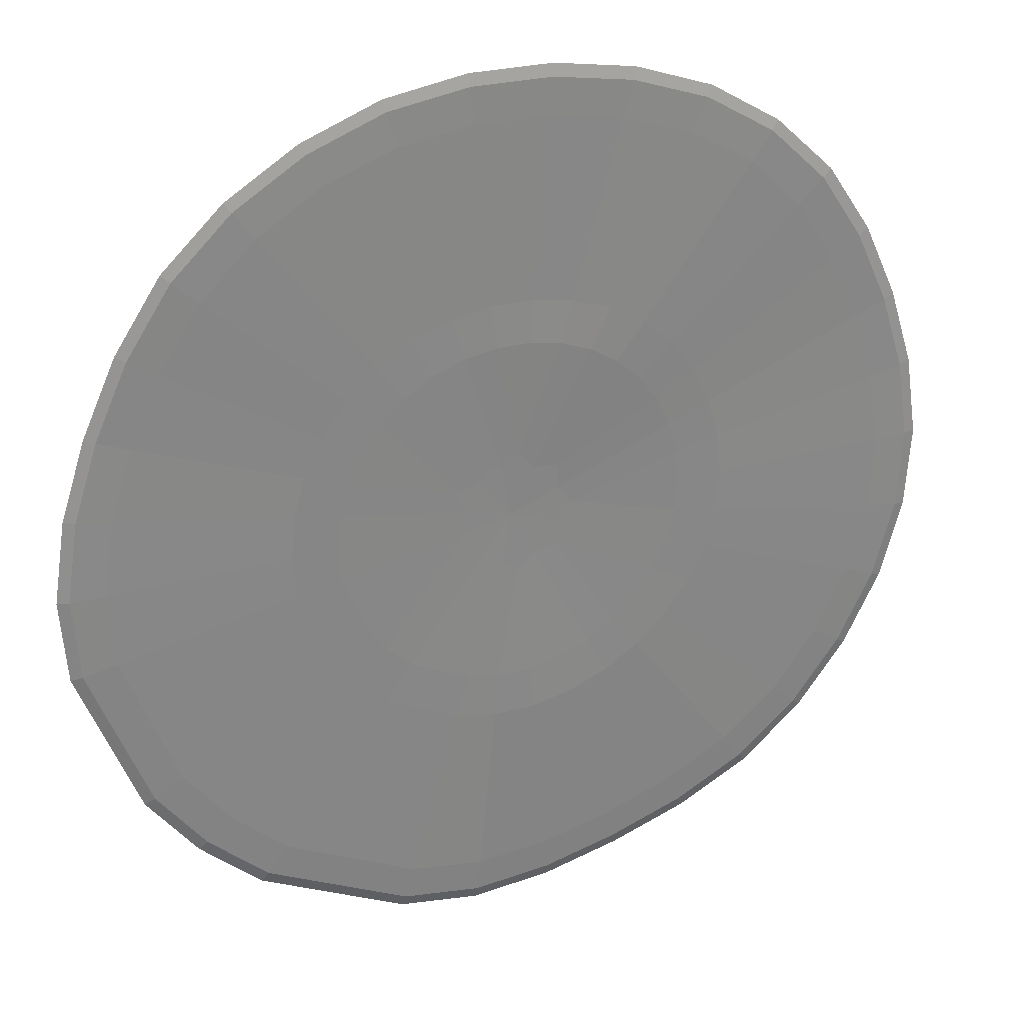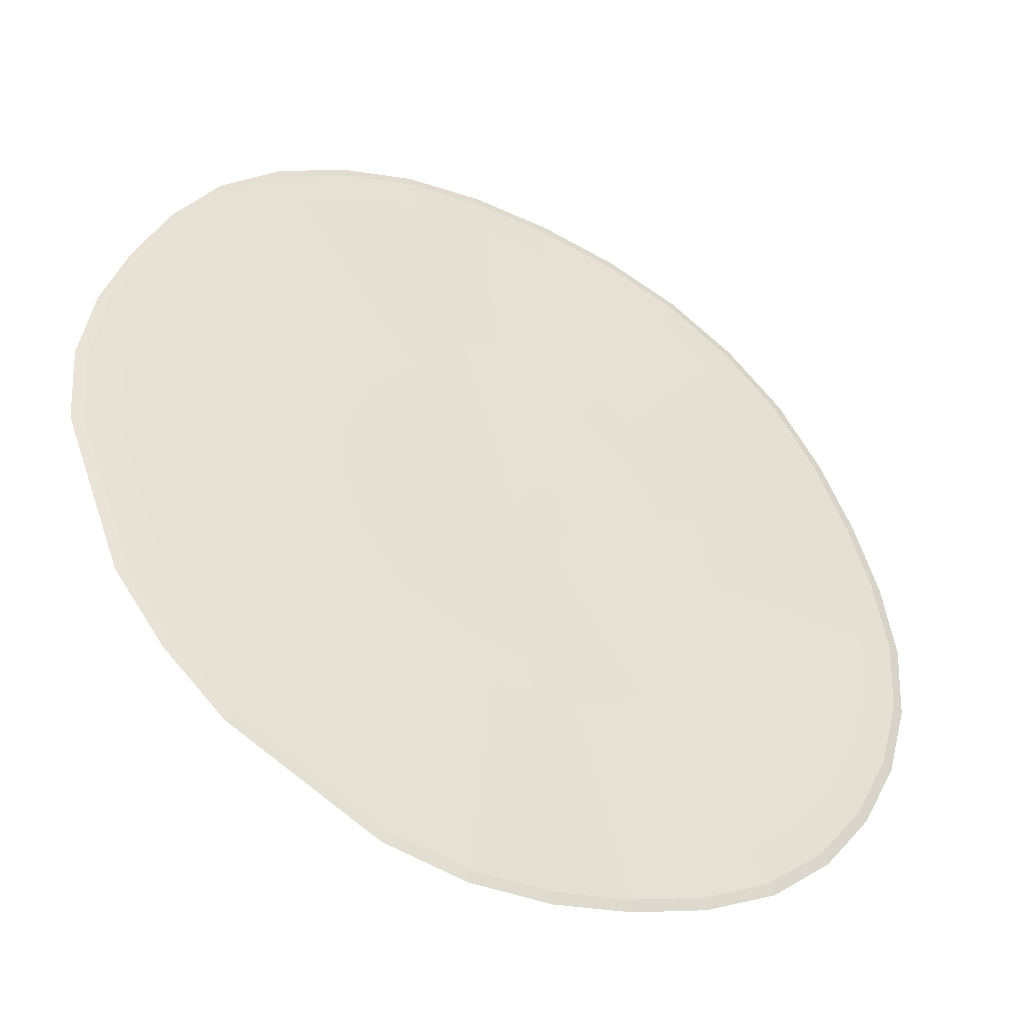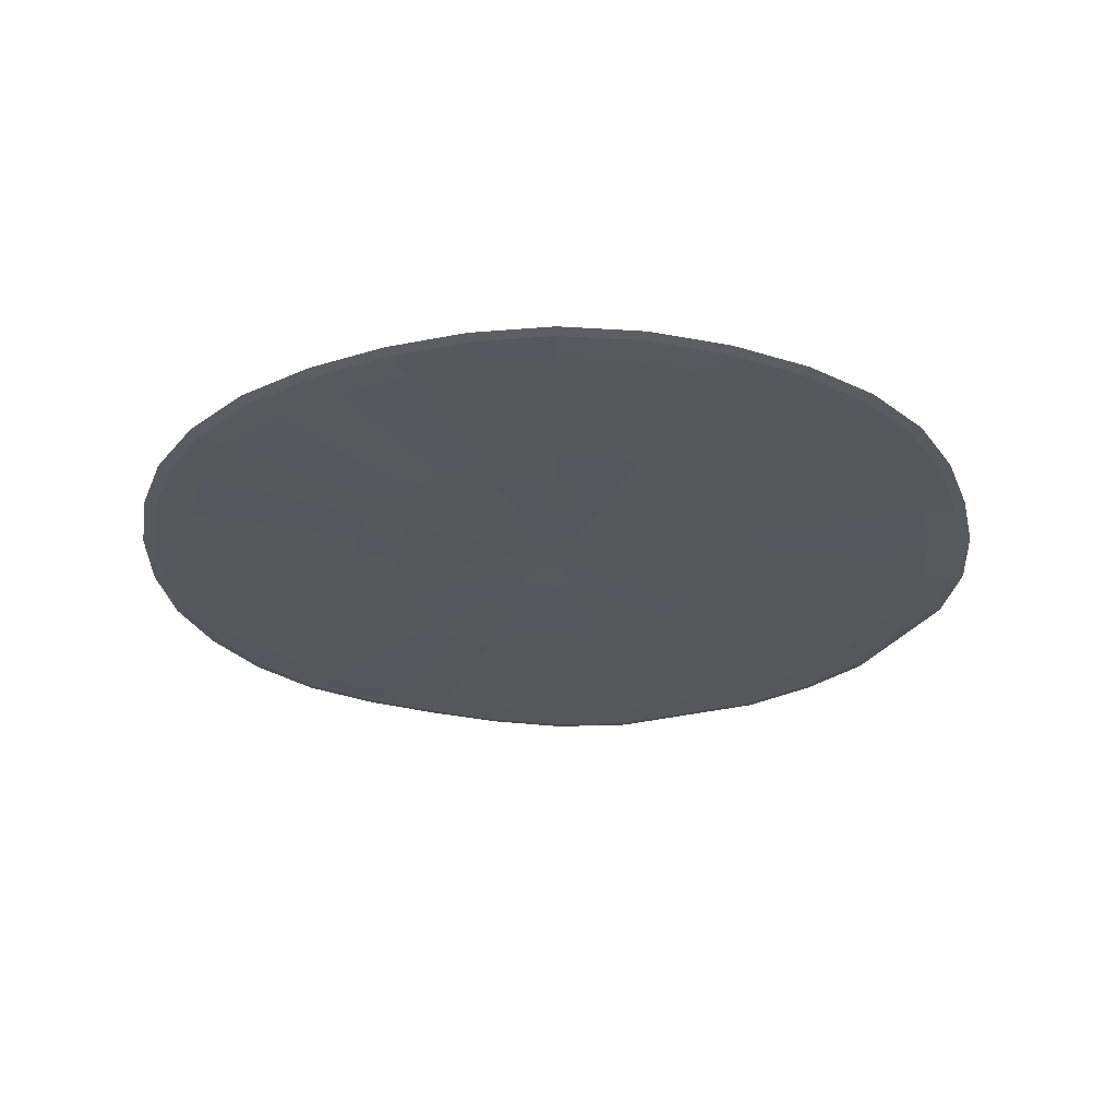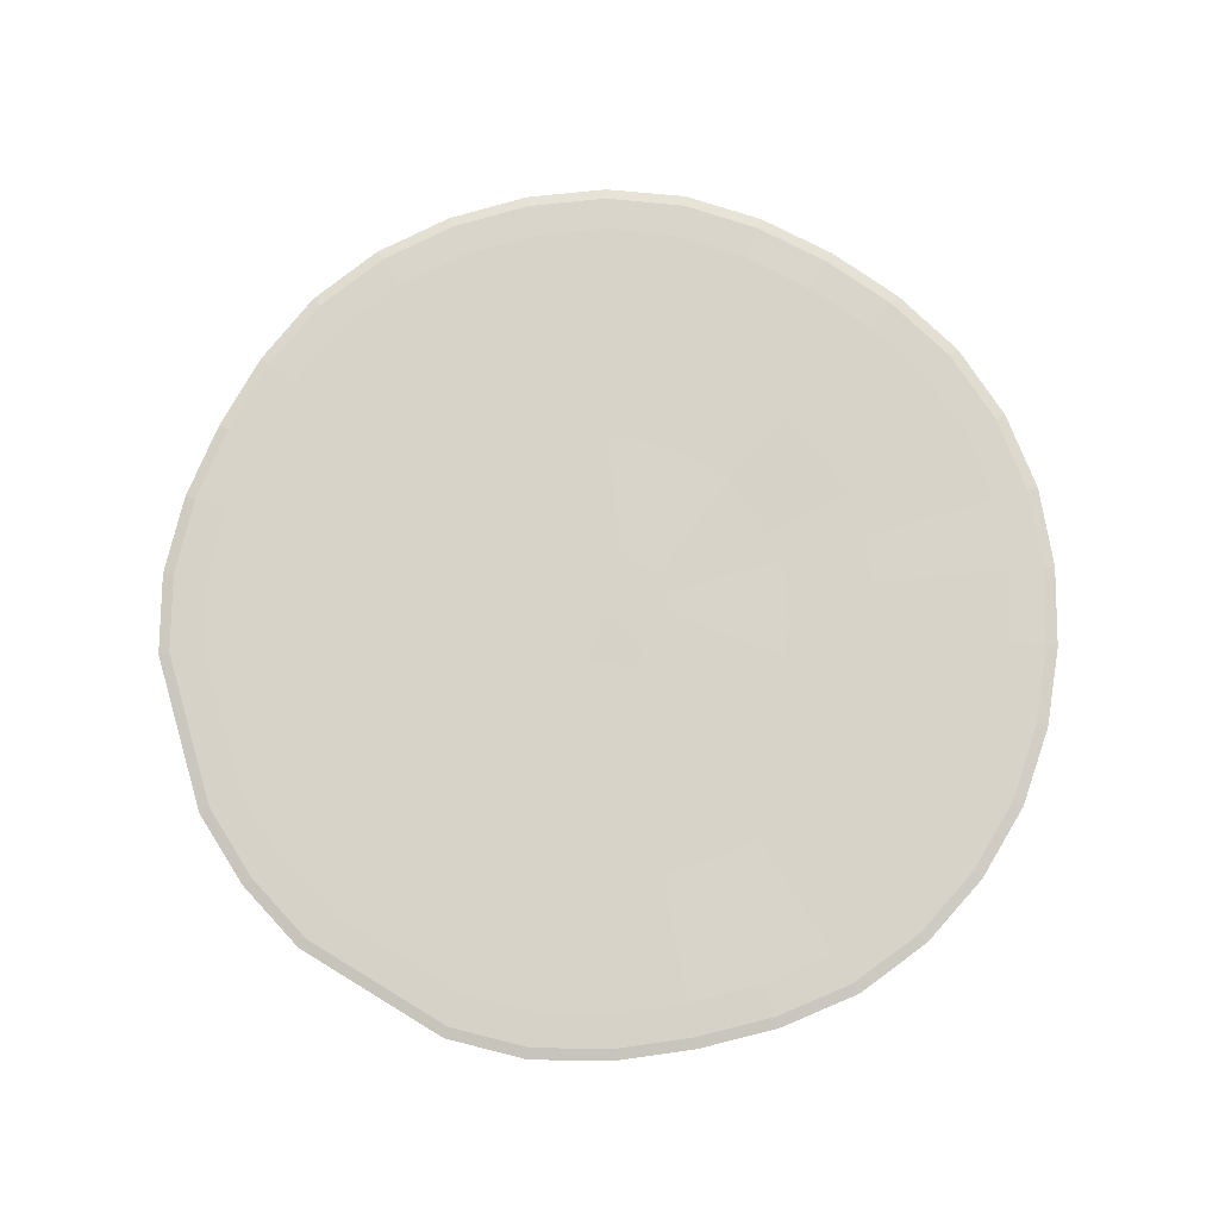
<metadata>
{"format":"obj","ext":"obj","renderer":"f3d","projection":"perspective","resolution":1024,"background":"white","views":[{"elev":28.3,"azim":-23.3,"up":"+Z"},{"elev":-43.3,"azim":-28.1,"up":"+Z"},{"elev":-28.2,"azim":90.2,"up":"+Y"},{"elev":76.4,"azim":-79.9,"up":"+Y"}]}
</metadata>
<code>
g default
v 27.76 -8.413 -8.474
v 26.8 -8.421 -10.05
v 25.34 -8.434 -11.16
v 23.56 -8.452 -11.68
v 21.71 -8.44 -11.51
v 20.05 -8.434 -10.68
v 18.8 -8.433 -9.31
v 18.13 -8.433 -5.726
v 18.8 -8.433 -3.997
v 20.05 -8.431 -2.63
v 21.71 -8.422 -1.828
v 23.55 -8.438 -1.683
v 25.32 -8.468 -2.177
v 26.78 -8.44 -3.297
v 27.74 -8.41 -4.863
v 28.09 -8.407 -6.667
v 34.56 -8.459 -11.1
v 32.18 -8.416 -14.94
v 28.46 -8.356 -17.5
v 24.19 -8.357 -18.71
v 19.73 -8.408 -18.48
v 15.68 -8.408 -16.47
v 12.64 -8.408 -13.13
v 11.19 -8.355 -4.459
v 12.8 -8.355 -0.3171
v 15.68 -8.408 3.162
v 19.73 -8.403 5.153
v 24.21 -8.38 5.454
v 28.56 -8.404 4.334
v 32.14 -8.398 1.596
v 34.34 -8.356 -2.316
v 35.34 -8.406 -6.659
v 34.56 -8.308 -11.1
v 32.18 -8.266 -14.94
v 28.46 -8.205 -17.5
v 24.19 -8.207 -18.71
v 19.73 -8.258 -18.48
v 15.68 -8.257 -16.47
v 12.64 -8.257 -13.13
v 11.2 -8.204 -4.459
v 12.8 -8.205 -0.3174
v 15.68 -8.257 3.162
v 19.73 -8.253 5.153
v 24.21 -8.229 5.454
v 28.56 -8.253 4.334
v 32.14 -8.247 1.596
v 34.34 -8.205 -2.316
v 35.34 -8.255 -6.659
v 27.76 -8.212 -8.474
v 26.8 -8.22 -10.04
v 25.34 -8.234 -11.16
v 23.56 -8.252 -11.68
v 21.71 -8.24 -11.51
v 20.05 -8.233 -10.68
v 18.8 -8.232 -9.31
v 18.13 -8.232 -5.726
v 18.8 -8.232 -3.997
v 20.05 -8.231 -2.63
v 21.71 -8.221 -1.828
v 23.55 -8.238 -1.683
v 25.32 -8.267 -2.177
v 26.78 -8.24 -3.297
v 27.74 -8.209 -4.863
v 28.09 -8.206 -6.667
v 23.03 -8.37 -6.685
v 12.53 -8.281 -0.1518
v 11.88 -8.184 -2.357
v 15.49 -8.333 3.414
v 14.04 -8.244 1.589
v 19.64 -8.33 5.465
v 17.61 -8.257 4.355
v 24.24 -8.31 5.791
v 21.96 -8.237 5.492
v 28.71 -8.33 4.625
v 26.43 -8.238 5.078
v 32.39 -8.325 1.816
v 30.5 -8.257 3.161
v 34.65 -8.286 -2.193
v 33.4 -8.22 -0.283
v 35.67 -8.334 -6.658
v 35.01 -8.219 -4.443
v 35.18 -8.291 -8.913
v 31.48 -8.238 -14.3
v 32.74 -8.257 -12.63
v 33.68 -8.269 -10.75
v 28.05 -8.182 -16.67
v 29.9 -8.217 -15.68
v 24.11 -8.189 -17.79
v 26.1 -8.169 -17.35
v 22.05 -8.222 -17.91
v 16.25 -8.232 -15.71
v 19.99 -8.234 -17.57
v 13.44 -8.232 -12.63
v 14.7 -8.232 -14.3
v 11.93 -8.232 -8.739
v 12.1 -8.181 -4.628
v 11.79 -8.216 -6.66
v 13.58 -8.181 -0.8022
v 12.73 -8.163 -2.683
v 16.25 -8.232 2.407
v 14.74 -8.217 0.951
v 20 -8.219 4.209
v 18.03 -8.232 3.508
v 24.11 -8.186 4.447
v 22.05 -8.196 4.493
v 28.13 -8.219 3.455
v 26.15 -8.197 4.112
v 31.42 -8.214 0.9372
v 29.93 -8.232 2.405
v 33.42 -8.166 -2.676
v 32.56 -8.182 -0.8045
v 34.37 -8.219 -6.663
v 34.04 -8.181 -4.629
v 34.25 -8.256 -8.739
v 28.69 -8.234 -11.75
v 29.53 -8.234 -10.64
v 30.15 -8.234 -9.387
v 26.46 -8.241 -13.42
v 27.65 -8.237 -12.69
v 23.79 -8.272 -14.18
v 25.15 -8.256 -13.91
v 22.39 -8.268 -14.19
v 18.53 -8.234 -12.69
v 21.02 -8.25 -13.93
v 16.66 -8.232 -10.64
v 17.5 -8.232 -11.75
v 15.65 -8.232 -8.044
v 15.67 -8.223 -5.269
v 15.53 -8.23 -6.654
v 16.67 -8.223 -2.681
v 16.06 -8.218 -3.934
v 18.53 -8.232 -0.6136
v 17.5 -8.231 -1.556
v 21.03 -8.197 0.5258
v 19.73 -8.219 0.0898
v 23.75 -8.176 0.683
v 22.39 -8.179 0.7102
v 26.42 -8.219 0.02705
v 25.1 -8.192 0.4585
v 28.64 -8.22 -1.598
v 27.63 -8.237 -0.6426
v 30.02 -8.184 -3.987
v 29.43 -8.195 -2.741
v 30.6 -8.21 -6.663
v 30.42 -8.19 -5.301
v 30.52 -8.229 -8.044
v 27.35 -8.216 -9.303
v 26.12 -8.226 -10.67
v 24.47 -8.245 -11.5
v 22.63 -8.248 -11.68
v 19.36 -8.232 -10.05
v 18.13 -8.232 -7.58
v 18.05 -8.232 -6.653
v 18.39 -8.232 -4.831
v 19.37 -8.231 -3.255
v 20.85 -8.226 -2.146
v 22.62 -8.225 -1.677
v 24.46 -8.255 -1.846
v 26.1 -8.257 -2.671
v 27.33 -8.222 -4.037
v 28 -8.205 -5.749
v 28 -8.209 -7.585
v 24.44 -8.365 -7.217
v 23.73 -8.376 -7.998
v 22.76 -8.386 -8.105
v 21.66 -8.392 -7.028
v 21.66 -8.39 -6.32
v 22.13 -8.383 -5.566
v 22.76 -8.379 -5.259
v 23.72 -8.376 -5.377
v 24.43 -8.363 -6.162
v 24.44 -8.164 -7.217
v 23.73 -8.175 -7.998
v 23.03 -8.169 -6.685
v 21.66 -8.189 -6.32
v 22.13 -8.182 -5.567
v 22.76 -8.178 -5.259
v 23.72 -8.175 -5.377
v 24.43 -8.162 -6.162
v 27.35 -8.417 -9.303
v 26.12 -8.427 -10.67
v 24.47 -8.445 -11.5
v 22.63 -8.448 -11.68
v 19.36 -8.433 -10.05
v 18.13 -8.433 -7.58
v 18.05 -8.433 -6.653
v 18.39 -8.433 -4.831
v 19.37 -8.432 -3.255
v 20.85 -8.427 -2.146
v 22.62 -8.426 -1.676
v 24.46 -8.456 -1.846
v 26.1 -8.457 -2.671
v 27.33 -8.423 -4.037
v 28 -8.406 -5.749
v 28 -8.409 -7.585
v 27.75 -8.433 -10.9
v 28.45 -8.431 -9.972
v 28.96 -8.429 -8.931
v 25.9 -8.447 -12.3
v 26.89 -8.438 -11.69
v 23.67 -8.472 -12.93
v 24.82 -8.461 -12.72
v 22.51 -8.463 -12.93
v 19.29 -8.434 -11.69
v 21.37 -8.447 -12.72
v 17.73 -8.433 -9.974
v 18.43 -8.433 -10.9
v 16.89 -8.433 -7.812
v 16.89 -8.432 -5.494
v 16.79 -8.433 -6.653
v 17.73 -8.433 -3.333
v 17.21 -8.432 -4.375
v 19.29 -8.432 -1.621
v 18.43 -8.433 -2.405
v 21.37 -8.408 -0.6519
v 20.29 -8.422 -1.03
v 23.65 -8.407 -0.4966
v 22.5 -8.401 -0.4811
v 25.87 -8.447 -1.069
v 24.78 -8.425 -0.692
v 27.74 -8.444 -2.422
v 26.88 -8.458 -1.641
v 28.92 -8.408 -4.406
v 28.41 -8.421 -3.366
v 29.38 -8.42 -6.658
v 29.24 -8.41 -5.512
v 29.28 -8.427 -7.813
v 31.48 -8.439 -14.3
v 32.74 -8.457 -12.63
v 33.68 -8.47 -10.75
v 28.05 -8.383 -16.67
v 29.9 -8.418 -15.68
v 24.11 -8.39 -17.79
v 26.1 -8.369 -17.35
v 22.05 -8.423 -17.91
v 16.25 -8.433 -15.71
v 19.99 -8.434 -17.57
v 13.44 -8.433 -12.63
v 14.7 -8.433 -14.3
v 11.93 -8.433 -8.739
v 12.1 -8.381 -4.627
v 11.79 -8.417 -6.66
v 13.58 -8.382 -0.802
v 12.73 -8.364 -2.682
v 16.25 -8.433 2.407
v 14.74 -8.418 0.951
v 20 -8.42 4.209
v 18.03 -8.433 3.508
v 24.11 -8.386 4.448
v 22.05 -8.397 4.493
v 28.13 -8.42 3.456
v 26.15 -8.398 4.113
v 31.42 -8.414 0.9374
v 29.93 -8.433 2.405
v 33.42 -8.367 -2.676
v 32.56 -8.383 -0.8042
v 34.37 -8.42 -6.663
v 34.05 -8.382 -4.628
v 34.25 -8.457 -8.739
v 33.55 -8.442 -13.13
v 30.47 -8.394 -16.43
v 26.35 -8.336 -18.23
v 21.96 -8.395 -18.85
v 14 -8.408 -14.94
v 11 -8.408 -8.913
v 10.84 -8.393 -6.66
v 11.88 -8.335 -2.357
v 14.04 -8.395 1.589
v 17.61 -8.408 4.355
v 21.96 -8.388 5.492
v 26.43 -8.388 5.078
v 30.5 -8.408 3.161
v 33.4 -8.37 -0.2827
v 35.01 -8.37 -4.442
v 35.18 -8.442 -8.913
v 32.42 -8.342 -15.15
v 33.55 -8.291 -13.13
v 34.86 -8.388 -11.21
v 28.6 -8.281 -17.78
v 30.47 -8.244 -16.43
v 24.22 -8.281 -19.03
v 26.35 -8.186 -18.23
v 21.96 -8.245 -18.85
v 15.49 -8.333 -16.72
v 12.37 -8.333 -13.29
v 14 -8.257 -14.94
v 10.69 -8.333 -8.971
v 11 -8.257 -8.913
v 10.89 -8.281 -4.401
v 10.84 -8.243 -6.66
v 33.82 -8.37 -13.29
v 30.66 -8.32 -16.68
v 26.44 -8.26 -18.53
v 21.93 -8.32 -19.17
v 19.64 -8.333 -18.79
v 13.77 -8.333 -15.15
v 10.53 -8.319 -6.659
v 11.59 -8.26 -2.245
v 13.81 -8.32 1.803
v 17.47 -8.333 4.638
v 21.93 -8.318 5.826
v 26.52 -8.318 5.4
v 30.69 -8.333 3.412
v 33.68 -8.3 -0.1063
v 35.34 -8.3 -4.379
v 35.49 -8.37 -8.971
v 24.4 -8.373 -7.897
v 23.24 -8.387 -8.479
v 21.42 -8.395 -6.672
v 21.54 -8.393 -5.718
v 22.34 -8.383 -5.199
v 23.24 -8.383 -4.89
v 24.39 -8.372 -5.48
v 24.86 -8.363 -6.689
v 24.4 -8.172 -7.897
v 23.24 -8.186 -8.479
v 22.76 -8.185 -8.105
v 21.66 -8.192 -7.028
v 21.42 -8.194 -6.672
v 21.54 -8.192 -5.718
v 22.34 -8.182 -5.199
v 23.24 -8.182 -4.89
v 24.39 -8.171 -5.48
v 24.86 -8.162 -6.689
g CircleRug
f 1 180 197 198
f 180 2 196 197
f 2 181 200 196
f 181 3 199 200
f 3 182 202 199
f 182 4 201 202
f 4 183 203 201
f 183 5 205 203
f 5 6 204 205
f 6 184 207 204
f 184 7 206 207
f 7 185 208 206
f 185 186 210 208
f 186 8 209 210
f 8 187 212 209
f 187 9 211 212
f 9 188 214 211
f 188 10 213 214
f 10 189 216 213
f 189 11 215 216
f 11 190 218 215
f 190 12 217 218
f 12 191 220 217
f 191 13 219 220
f 13 192 222 219
f 192 14 221 222
f 14 193 224 221
f 193 15 223 224
f 15 194 226 223
f 194 16 225 226
f 16 195 227 225
f 195 1 198 227
f 198 197 229 230
f 197 196 228 229
f 196 200 232 228
f 200 199 231 232
f 199 202 234 231
f 202 201 233 234
f 201 203 235 233
f 203 205 237 235
f 205 204 236 237
f 204 207 239 236
f 207 206 238 239
f 206 208 240 238
f 208 210 242 240
f 210 209 241 242
f 209 212 244 241
f 212 211 243 244
f 211 214 246 243
f 214 213 245 246
f 213 216 248 245
f 216 215 247 248
f 215 218 250 247
f 218 217 249 250
f 217 220 252 249
f 220 219 251 252
f 219 222 254 251
f 222 221 253 254
f 221 224 256 253
f 224 223 255 256
f 223 226 258 255
f 226 225 257 258
f 225 227 259 257
f 227 198 230 259
f 229 228 18 260
f 230 229 260 17
f 232 231 19 261
f 228 232 261 18
f 234 233 20 262
f 231 234 262 19
f 235 237 21 263
f 233 235 263 20
f 237 236 22 21
f 239 238 23 264
f 236 239 264 22
f 238 240 265 23
f 242 241 24 266
f 240 242 266 265
f 244 243 25 267
f 241 244 267 24
f 246 245 26 268
f 243 246 268 25
f 248 247 27 269
f 245 248 269 26
f 250 249 28 270
f 247 250 270 27
f 252 251 29 271
f 249 252 271 28
f 254 253 30 272
f 251 254 272 29
f 256 255 31 273
f 253 256 273 30
f 258 257 32 274
f 255 258 274 31
f 259 230 17 275
f 257 259 275 32
f 17 260 291 278
f 260 18 276 291
f 291 276 34 277
f 278 291 277 33
f 18 261 292 276
f 261 19 279 292
f 292 279 35 280
f 276 292 280 34
f 19 262 293 279
f 262 20 281 293
f 293 281 36 282
f 279 293 282 35
f 20 263 294 281
f 263 21 295 294
f 294 295 37 283
f 281 294 283 36
f 21 22 284 295
f 295 284 38 37
f 22 264 296 284
f 264 23 285 296
f 296 285 39 286
f 284 296 286 38
f 23 265 287 285
f 285 287 288 39
f 265 266 297 287
f 266 24 289 297
f 297 289 40 290
f 287 297 290 288
f 24 267 298 289
f 267 25 66 298
f 298 66 41 67
f 289 298 67 40
f 25 268 299 66
f 268 26 68 299
f 299 68 42 69
f 66 299 69 41
f 26 269 300 68
f 269 27 70 300
f 300 70 43 71
f 68 300 71 42
f 27 270 301 70
f 270 28 72 301
f 301 72 44 73
f 70 301 73 43
f 28 271 302 72
f 271 29 74 302
f 302 74 45 75
f 72 302 75 44
f 29 272 303 74
f 272 30 76 303
f 303 76 46 77
f 74 303 77 45
f 30 273 304 76
f 273 31 78 304
f 304 78 47 79
f 76 304 79 46
f 31 274 305 78
f 274 32 80 305
f 305 80 48 81
f 78 305 81 47
f 32 275 306 80
f 275 17 278 306
f 306 278 33 82
f 80 306 82 48
f 33 277 84 85
f 277 34 83 84
f 34 280 87 83
f 280 35 86 87
f 35 282 89 86
f 282 36 88 89
f 36 283 90 88
f 283 37 92 90
f 37 38 91 92
f 38 286 94 91
f 286 39 93 94
f 39 288 95 93
f 288 290 97 95
f 290 40 96 97
f 40 67 99 96
f 67 41 98 99
f 41 69 101 98
f 69 42 100 101
f 42 71 103 100
f 71 43 102 103
f 43 73 105 102
f 73 44 104 105
f 44 75 107 104
f 75 45 106 107
f 45 77 109 106
f 77 46 108 109
f 46 79 111 108
f 79 47 110 111
f 47 81 113 110
f 81 48 112 113
f 48 82 114 112
f 82 33 85 114
f 85 84 116 117
f 84 83 115 116
f 83 87 119 115
f 87 86 118 119
f 86 89 121 118
f 89 88 120 121
f 88 90 122 120
f 90 92 124 122
f 92 91 123 124
f 91 94 126 123
f 94 93 125 126
f 93 95 127 125
f 95 97 129 127
f 97 96 128 129
f 96 99 131 128
f 99 98 130 131
f 98 101 133 130
f 101 100 132 133
f 100 103 135 132
f 103 102 134 135
f 102 105 137 134
f 105 104 136 137
f 104 107 139 136
f 107 106 138 139
f 106 109 141 138
f 109 108 140 141
f 108 111 143 140
f 111 110 142 143
f 110 113 145 142
f 113 112 144 145
f 112 114 146 144
f 114 85 117 146
f 116 115 50 147
f 117 116 147 49
f 119 118 51 148
f 115 119 148 50
f 121 120 52 149
f 118 121 149 51
f 122 124 53 150
f 120 122 150 52
f 124 123 54 53
f 126 125 55 151
f 123 126 151 54
f 125 127 152 55
f 129 128 56 153
f 127 129 153 152
f 131 130 57 154
f 128 131 154 56
f 133 132 58 155
f 130 133 155 57
f 135 134 59 156
f 132 135 156 58
f 137 136 60 157
f 134 137 157 59
f 139 138 61 158
f 136 139 158 60
f 141 140 62 159
f 138 141 159 61
f 143 142 63 160
f 140 143 160 62
f 145 144 64 161
f 142 145 161 63
f 146 117 49 162
f 144 146 162 64
f 2 180 307 181
f 180 1 163 307
f 307 163 65 164
f 181 307 164 3
f 4 182 308 183
f 182 3 164 308
f 308 164 65 165
f 183 308 165 5
f 6 5 165 65
f 7 184 166 185
f 184 6 65 166
f 8 186 309 167
f 185 166 309 186
f 65 167 309 166
f 9 187 310 188
f 187 8 167 310
f 310 167 65 168
f 188 310 168 10
f 11 189 311 169
f 10 168 311 189
f 65 169 311 168
f 12 190 312 191
f 190 11 169 312
f 312 169 65 170
f 191 312 170 13
f 14 192 313 193
f 192 13 170 313
f 313 170 65 171
f 193 313 171 15
f 16 194 314 195
f 194 15 171 314
f 314 171 65 163
f 195 314 163 1
f 174 172 315 173
f 172 49 147 315
f 315 147 50 148
f 173 315 148 51
f 174 173 316 317
f 173 51 149 316
f 316 149 52 150
f 317 316 150 53
f 54 174 317 53
f 174 54 151 318
f 318 151 55 152
f 152 153 319 318
f 56 175 319 153
f 174 318 319 175
f 174 175 320 176
f 175 56 154 320
f 320 154 57 155
f 176 320 155 58
f 58 156 321 176
f 59 177 321 156
f 174 176 321 177
f 174 177 322 178
f 177 59 157 322
f 322 157 60 158
f 178 322 158 61
f 174 178 323 179
f 178 61 159 323
f 323 159 62 160
f 179 323 160 63
f 174 179 324 172
f 179 63 161 324
f 324 161 64 162
f 172 324 162 49

</code>
